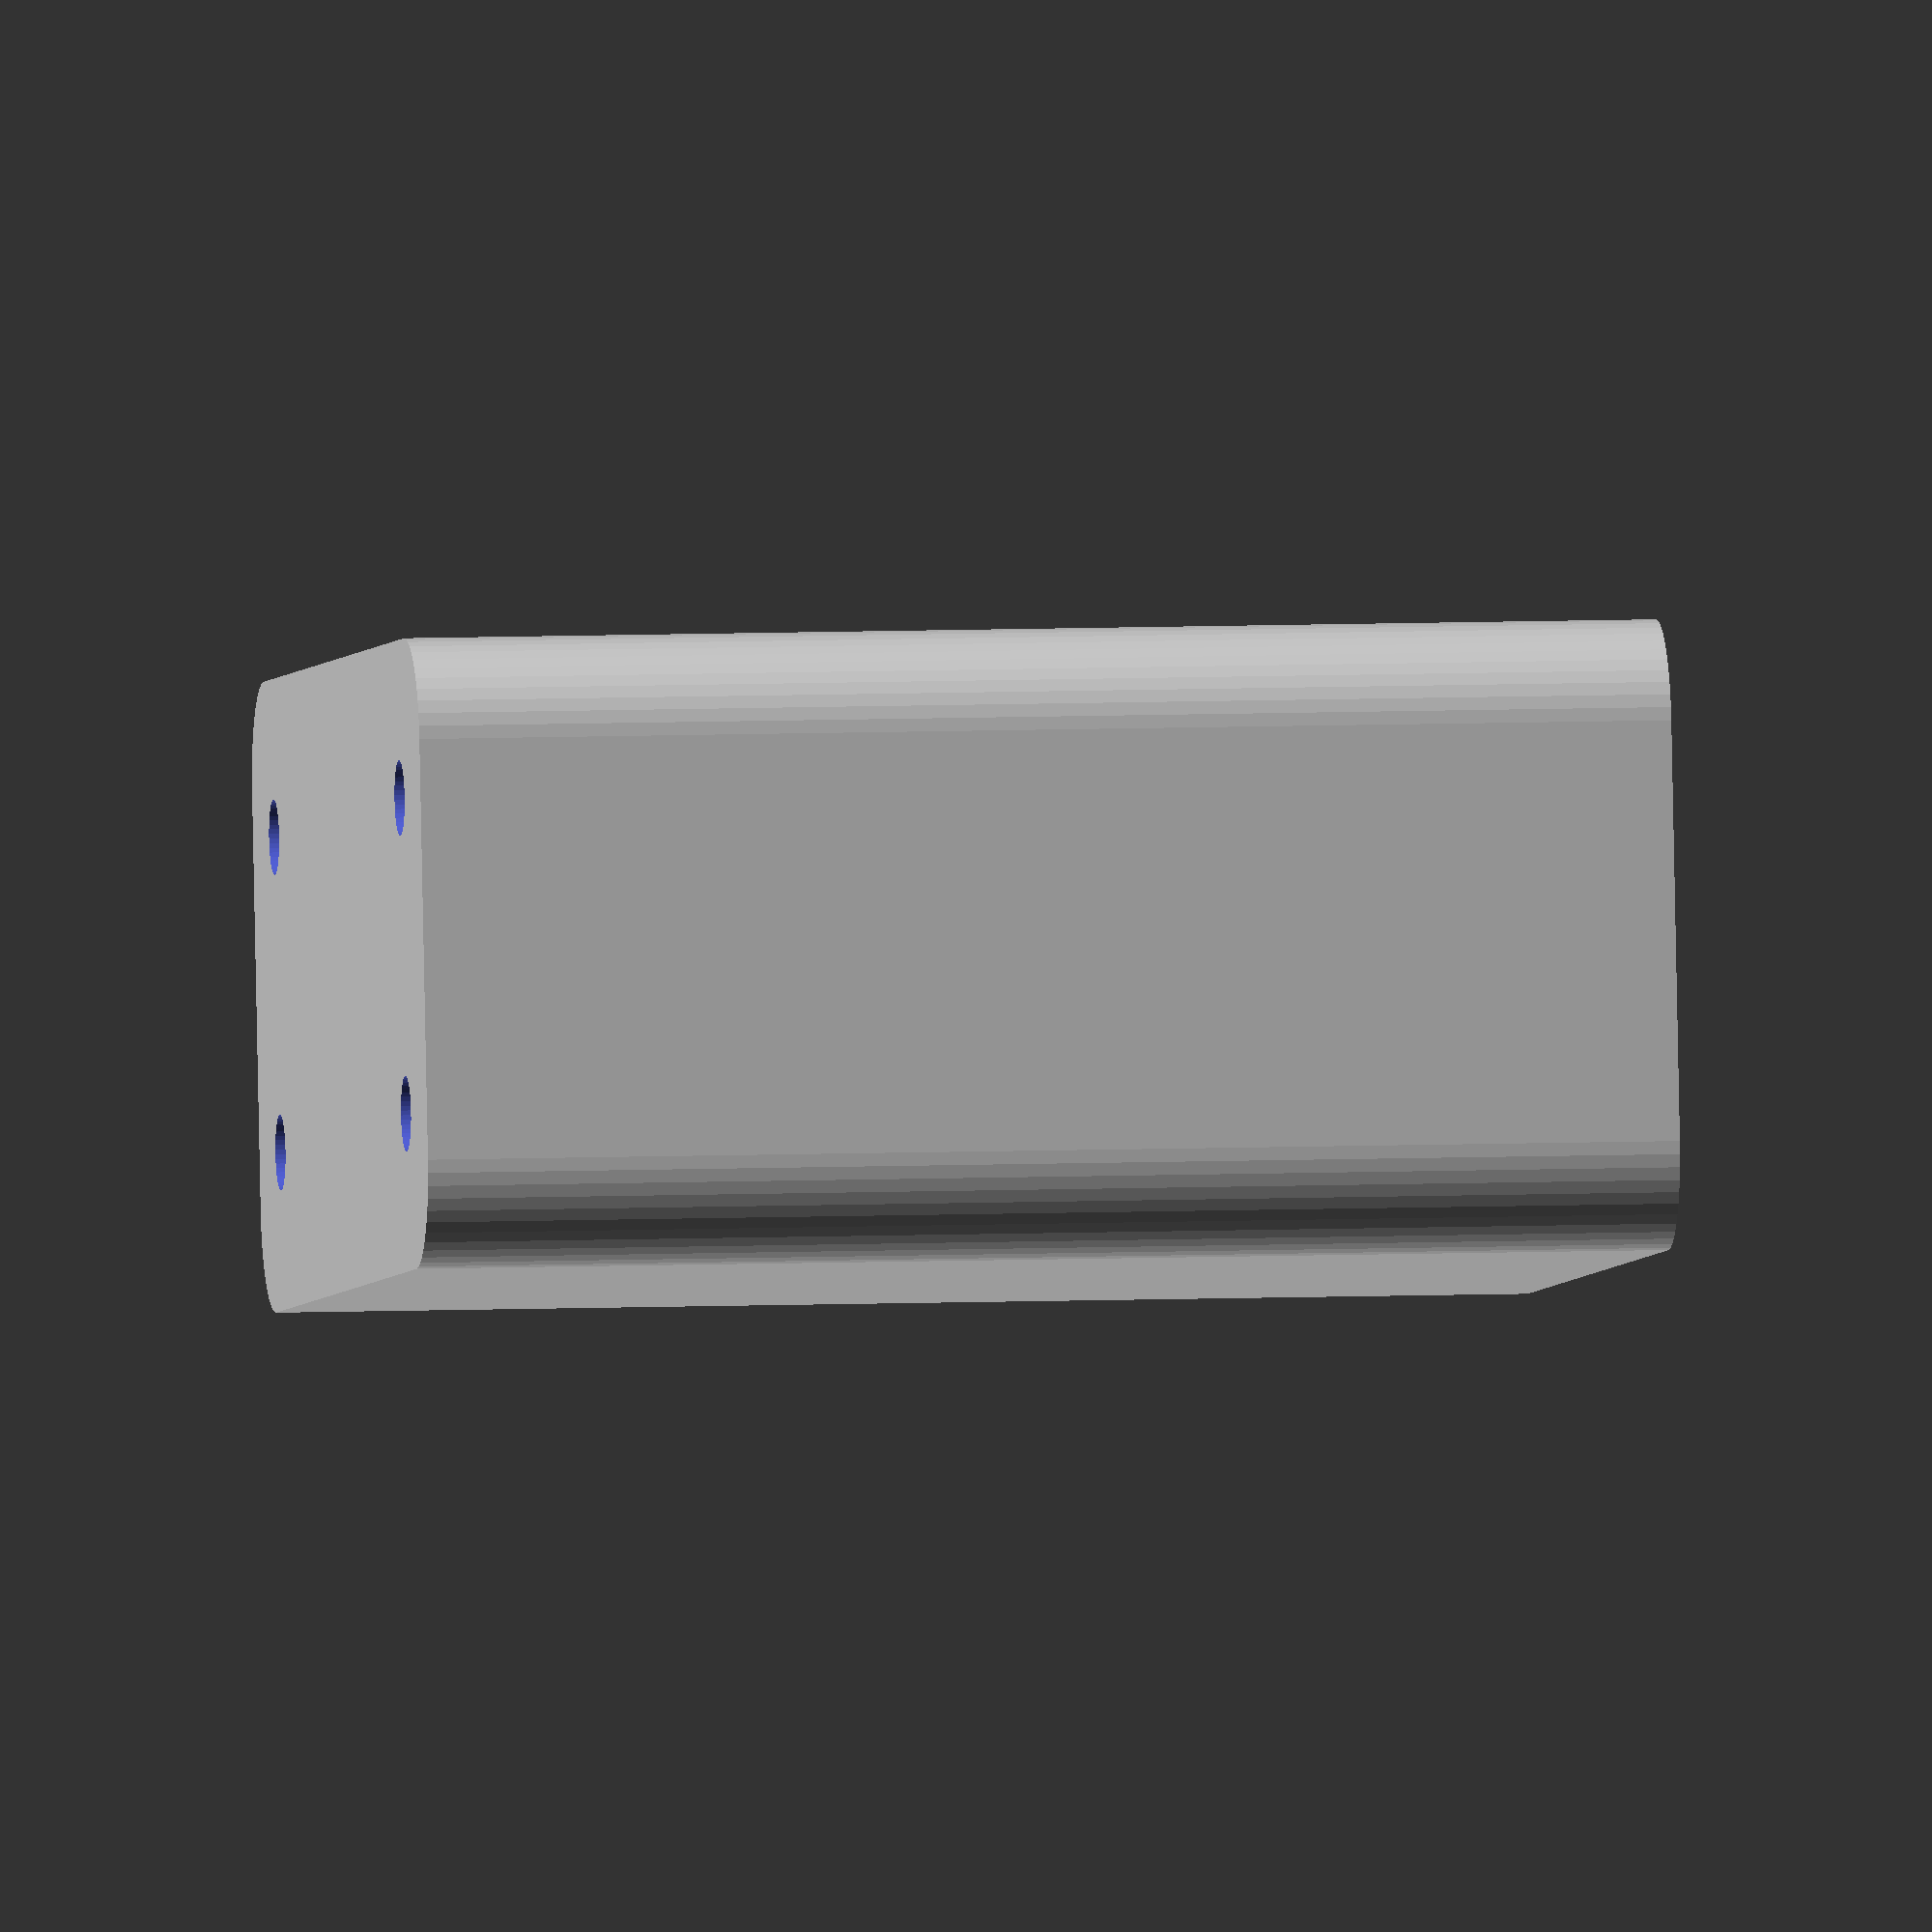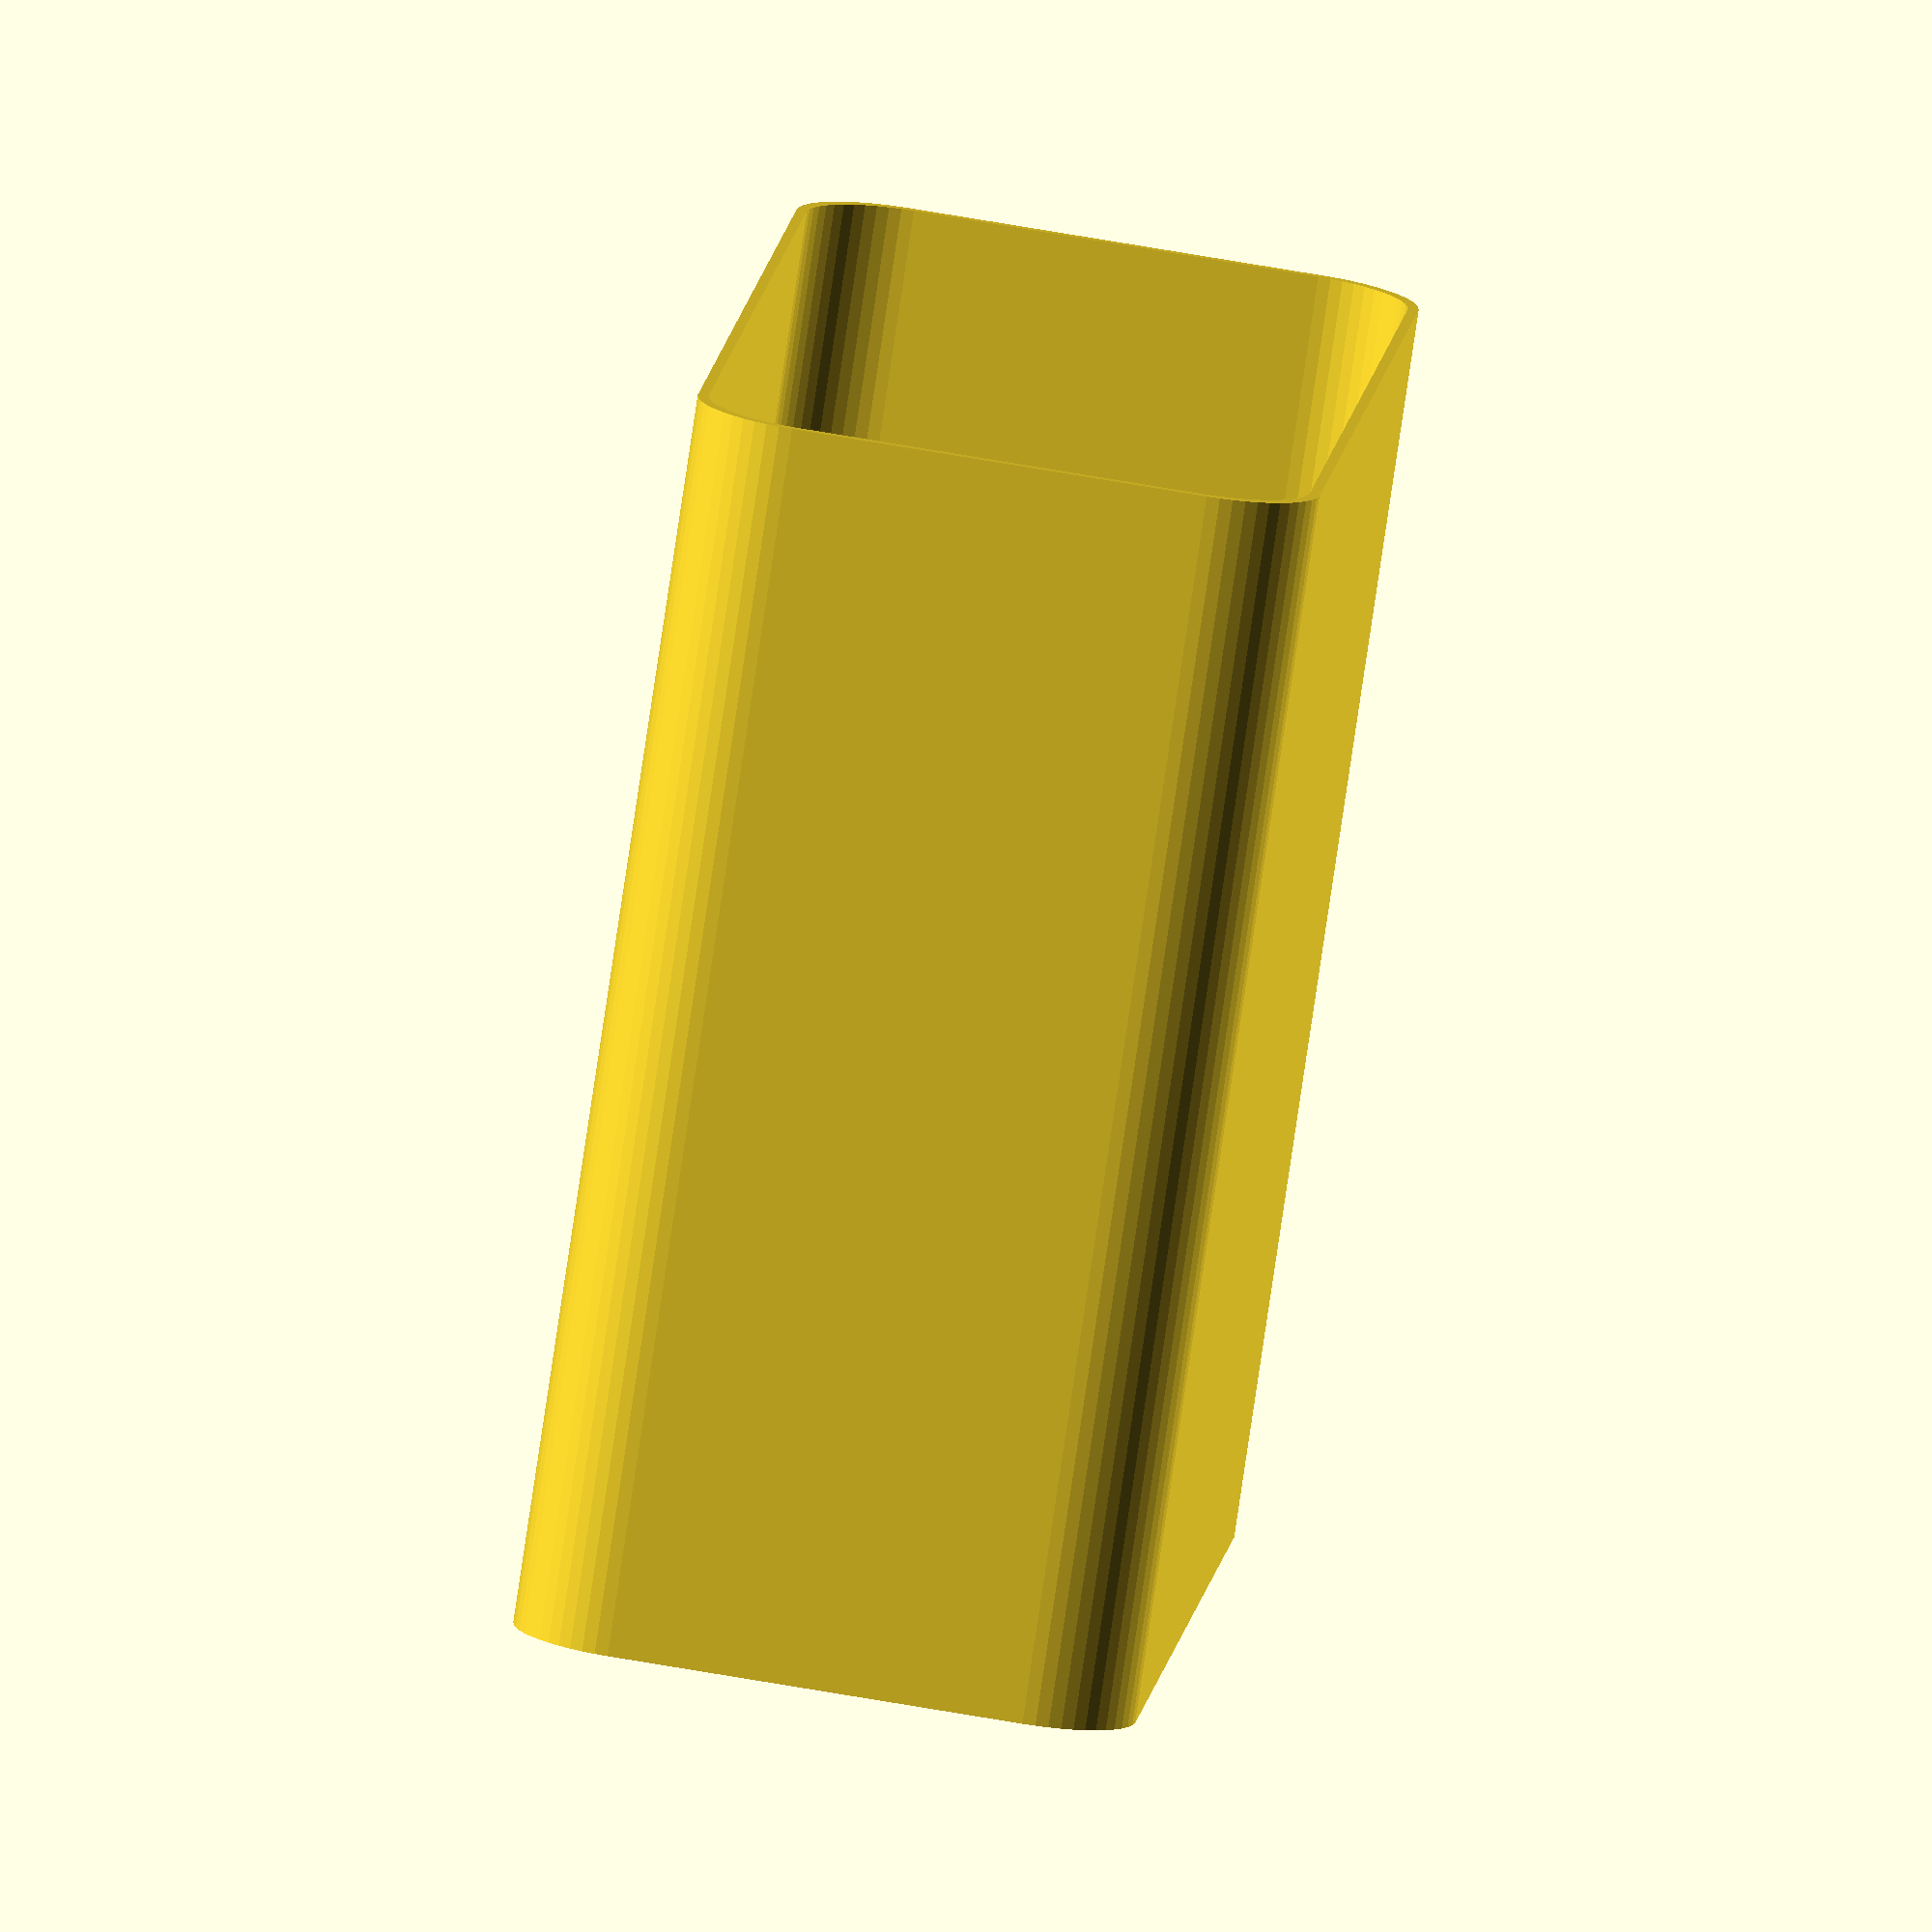
<openscad>
$fn = 50;


difference() {
	union() {
		hull() {
			translate(v = [-25.0000000000, 10.0000000000, 0]) {
				cylinder(h = 60, r = 5);
			}
			translate(v = [25.0000000000, 10.0000000000, 0]) {
				cylinder(h = 60, r = 5);
			}
			translate(v = [-25.0000000000, -10.0000000000, 0]) {
				cylinder(h = 60, r = 5);
			}
			translate(v = [25.0000000000, -10.0000000000, 0]) {
				cylinder(h = 60, r = 5);
			}
		}
	}
	union() {
		translate(v = [-22.5000000000, -7.5000000000, 1]) {
			rotate(a = [0, 0, 0]) {
				difference() {
					union() {
						translate(v = [0, 0, -10.0000000000]) {
							cylinder(h = 10, r = 1.5000000000);
						}
						translate(v = [0, 0, -10.0000000000]) {
							cylinder(h = 10, r = 1.8000000000);
						}
						cylinder(h = 3, r = 2.9000000000);
						translate(v = [0, 0, -10.0000000000]) {
							cylinder(h = 10, r = 1.5000000000);
						}
					}
					union();
				}
			}
		}
		translate(v = [22.5000000000, -7.5000000000, 1]) {
			rotate(a = [0, 0, 0]) {
				difference() {
					union() {
						translate(v = [0, 0, -10.0000000000]) {
							cylinder(h = 10, r = 1.5000000000);
						}
						translate(v = [0, 0, -10.0000000000]) {
							cylinder(h = 10, r = 1.8000000000);
						}
						cylinder(h = 3, r = 2.9000000000);
						translate(v = [0, 0, -10.0000000000]) {
							cylinder(h = 10, r = 1.5000000000);
						}
					}
					union();
				}
			}
		}
		translate(v = [-22.5000000000, 7.5000000000, 1]) {
			rotate(a = [0, 0, 0]) {
				difference() {
					union() {
						translate(v = [0, 0, -10.0000000000]) {
							cylinder(h = 10, r = 1.5000000000);
						}
						translate(v = [0, 0, -10.0000000000]) {
							cylinder(h = 10, r = 1.8000000000);
						}
						cylinder(h = 3, r = 2.9000000000);
						translate(v = [0, 0, -10.0000000000]) {
							cylinder(h = 10, r = 1.5000000000);
						}
					}
					union();
				}
			}
		}
		translate(v = [22.5000000000, 7.5000000000, 1]) {
			rotate(a = [0, 0, 0]) {
				difference() {
					union() {
						translate(v = [0, 0, -10.0000000000]) {
							cylinder(h = 10, r = 1.5000000000);
						}
						translate(v = [0, 0, -10.0000000000]) {
							cylinder(h = 10, r = 1.8000000000);
						}
						cylinder(h = 3, r = 2.9000000000);
						translate(v = [0, 0, -10.0000000000]) {
							cylinder(h = 10, r = 1.5000000000);
						}
					}
					union();
				}
			}
		}
		translate(v = [0, 0, 1]) {
			hull() {
				union() {
					translate(v = [-24.7500000000, 9.7500000000, 4.7500000000]) {
						cylinder(h = 70.5000000000, r = 4.7500000000);
					}
					translate(v = [-24.7500000000, 9.7500000000, 4.7500000000]) {
						sphere(r = 4.7500000000);
					}
					translate(v = [-24.7500000000, 9.7500000000, 75.2500000000]) {
						sphere(r = 4.7500000000);
					}
				}
				union() {
					translate(v = [24.7500000000, 9.7500000000, 4.7500000000]) {
						cylinder(h = 70.5000000000, r = 4.7500000000);
					}
					translate(v = [24.7500000000, 9.7500000000, 4.7500000000]) {
						sphere(r = 4.7500000000);
					}
					translate(v = [24.7500000000, 9.7500000000, 75.2500000000]) {
						sphere(r = 4.7500000000);
					}
				}
				union() {
					translate(v = [-24.7500000000, -9.7500000000, 4.7500000000]) {
						cylinder(h = 70.5000000000, r = 4.7500000000);
					}
					translate(v = [-24.7500000000, -9.7500000000, 4.7500000000]) {
						sphere(r = 4.7500000000);
					}
					translate(v = [-24.7500000000, -9.7500000000, 75.2500000000]) {
						sphere(r = 4.7500000000);
					}
				}
				union() {
					translate(v = [24.7500000000, -9.7500000000, 4.7500000000]) {
						cylinder(h = 70.5000000000, r = 4.7500000000);
					}
					translate(v = [24.7500000000, -9.7500000000, 4.7500000000]) {
						sphere(r = 4.7500000000);
					}
					translate(v = [24.7500000000, -9.7500000000, 75.2500000000]) {
						sphere(r = 4.7500000000);
					}
				}
			}
		}
	}
}
</openscad>
<views>
elev=353.6 azim=8.7 roll=262.3 proj=o view=wireframe
elev=79.1 azim=275.4 roll=351.6 proj=o view=solid
</views>
